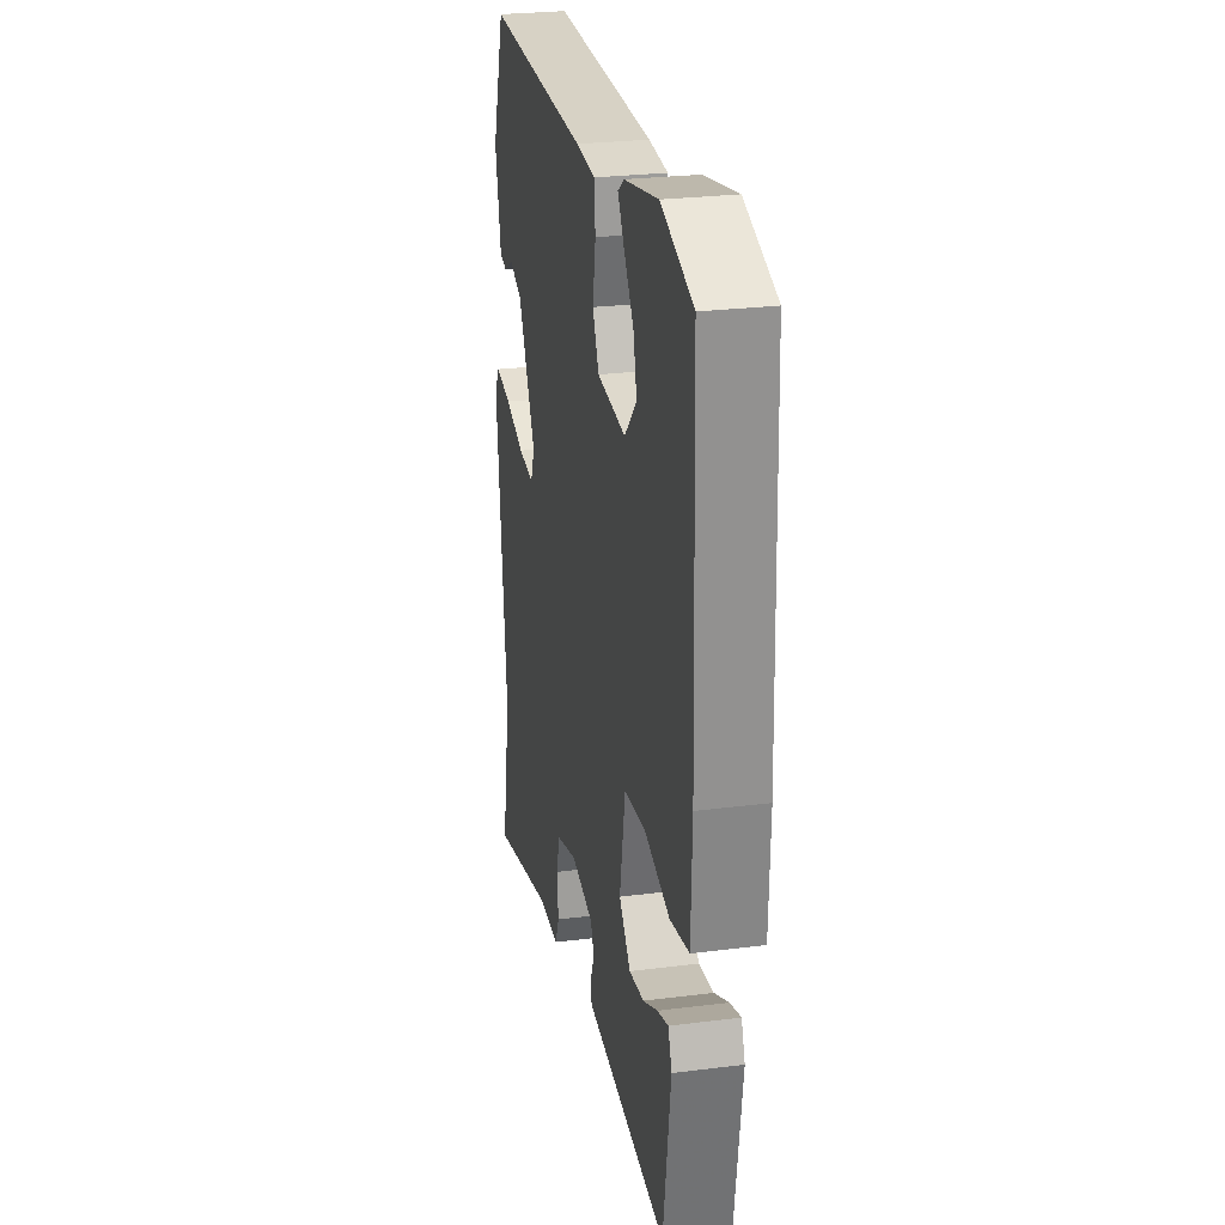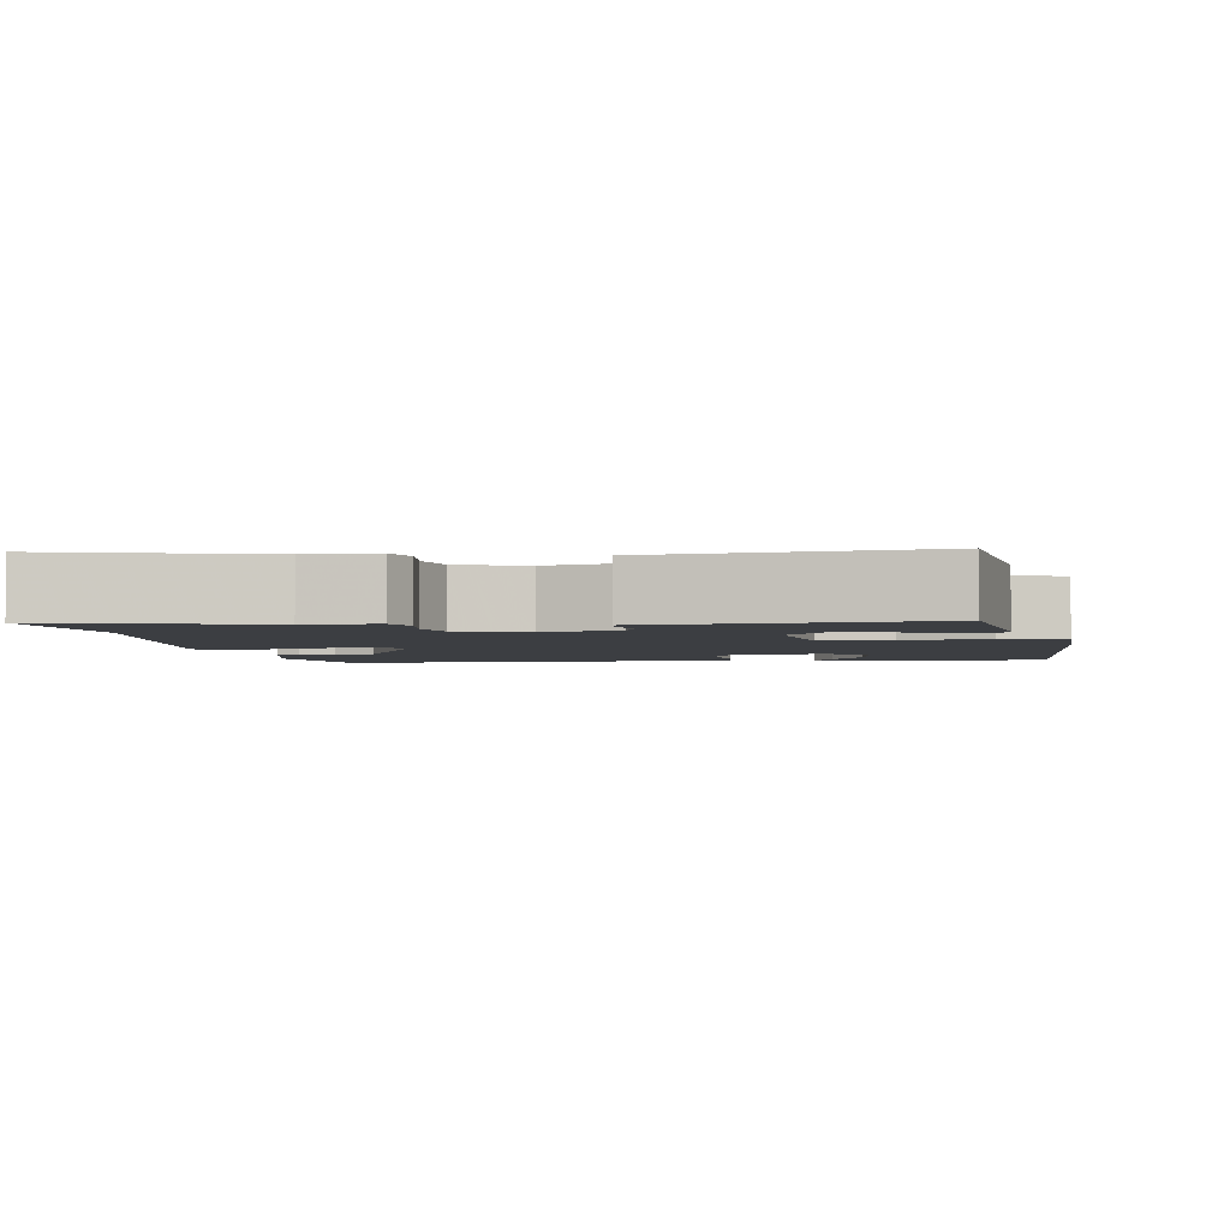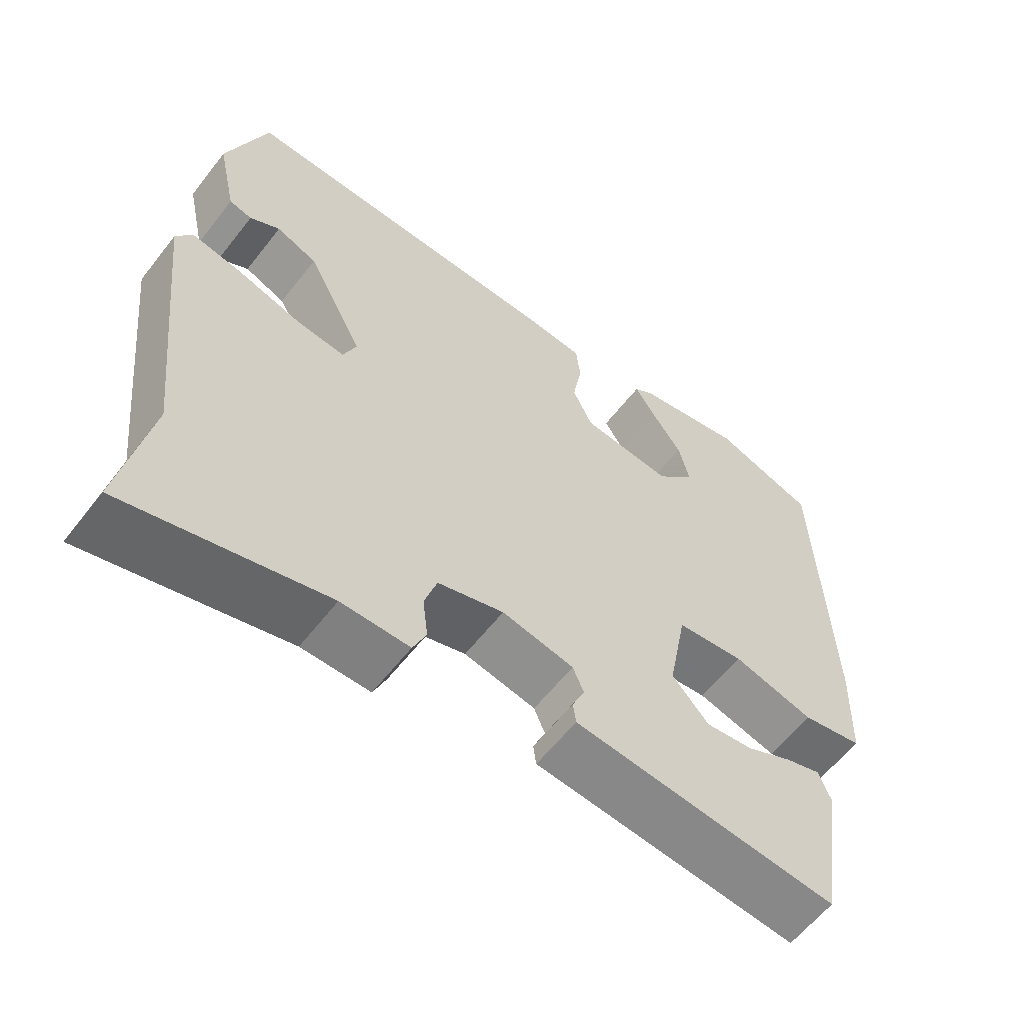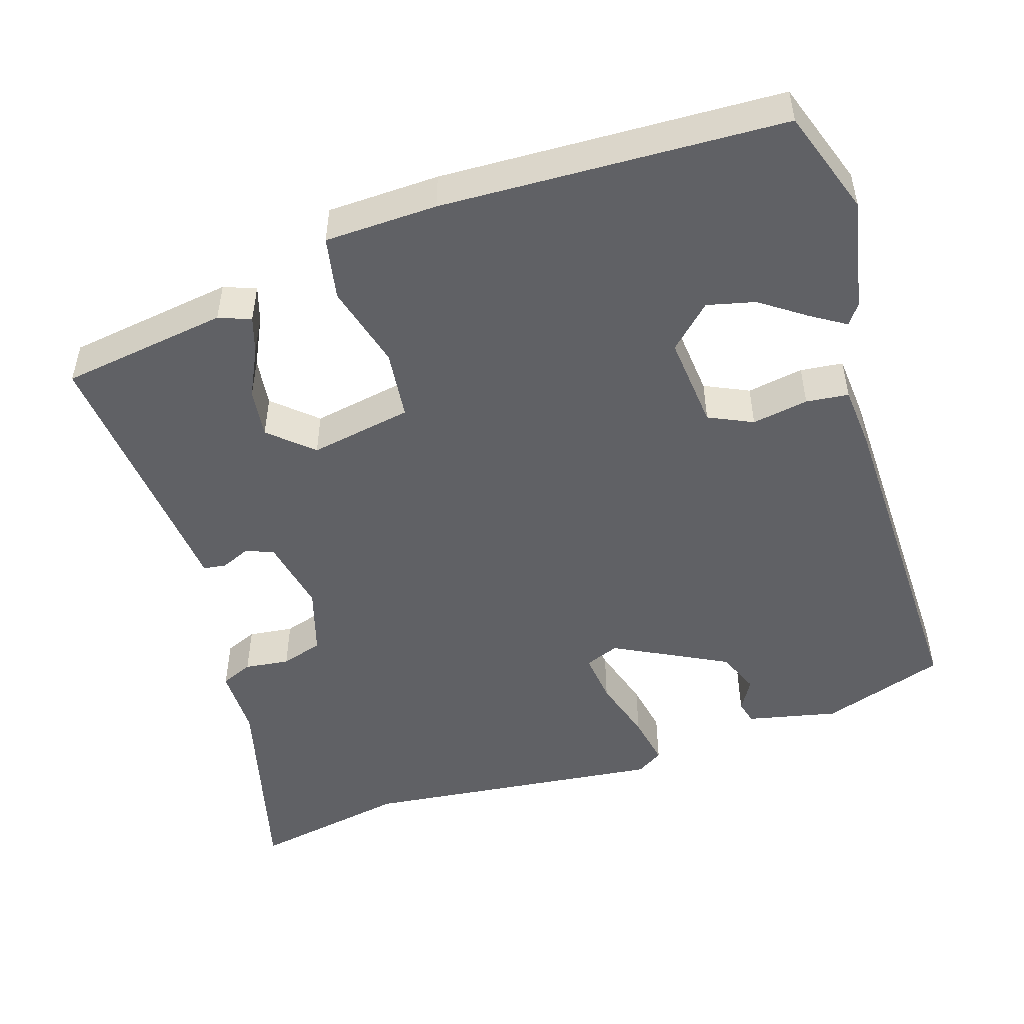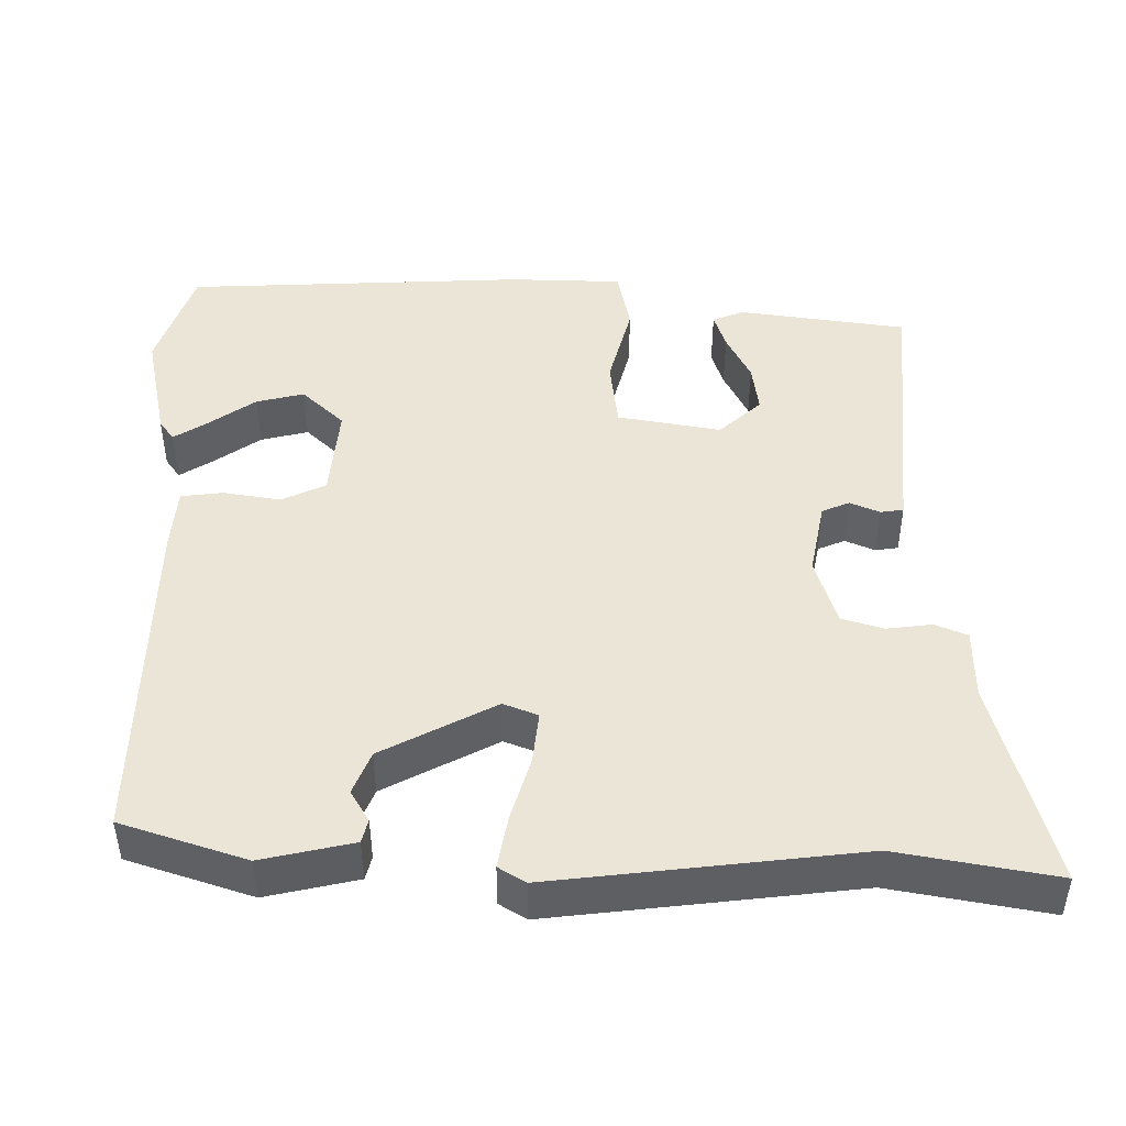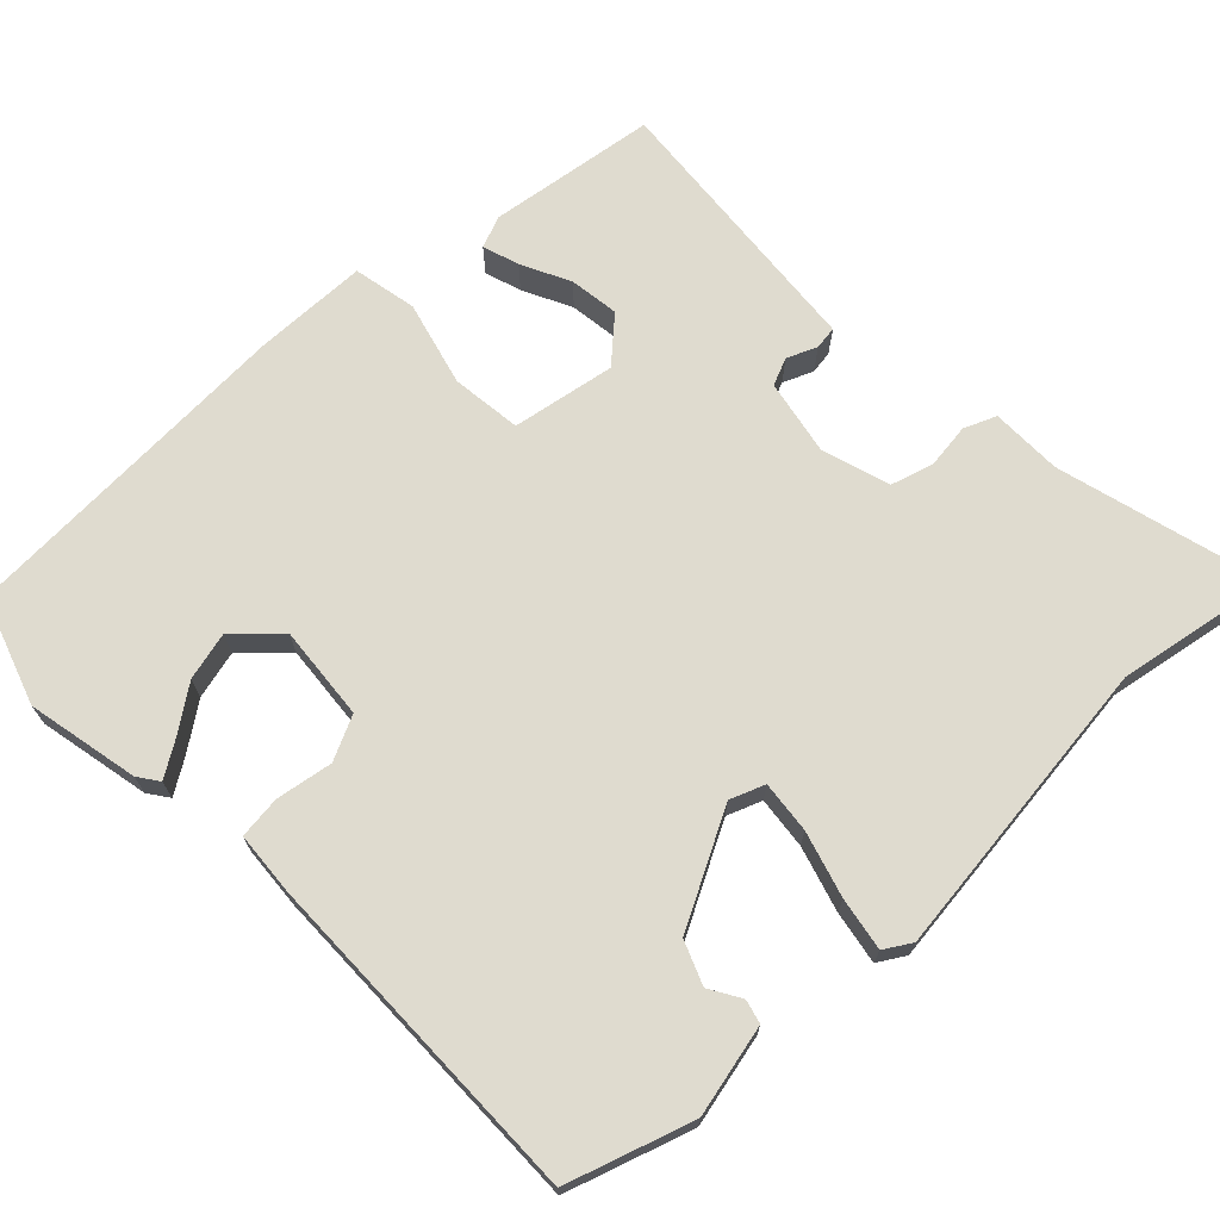
<metadata>
{"format":"obj","ext":"obj","renderer":"f3d","projection":"perspective","resolution":1024,"background":"white","views":[{"elev":26.3,"azim":-101.3,"up":"+Z"},{"elev":-3.2,"azim":-171.9,"up":"+Y"},{"elev":-60.1,"azim":142.3,"up":"+Z"},{"elev":-49.7,"azim":-72.4,"up":"+Y"},{"elev":46.0,"azim":89.9,"up":"+Y"},{"elev":70.3,"azim":45.6,"up":"+Y"}]}
</metadata>
<code>
v -0.429 0.07 -0.499
v -0.462 0.07 -0.279
v -0.446 0.07 -0.237
v -0.398 0.07 -0.252
v -0.334 0.07 -0.283
v -0.269 0.07 -0.291
v -0.219 0.07 -0.235
v -0.244 0.07 -0.1
v -0.336 0.07 -0.09
v -0.447 0.07 -0.12
v -0.53 0.07 -0.104
v -0.535 0.07 0.044
v -0.519 0.07 0.493
v -0.38 0.07 0.541
v -0.233 0.07 0.512
v -0.206 0.07 0.493
v -0.234 0.07 0.448
v -0.276 0.07 0.388
v -0.291 0.07 0.325
v -0.238 0.07 0.27
v -0.114 0.07 0.282
v -0.087 0.07 0.34
v -0.1 0.07 0.414
v -0.094 0.07 0.47
v -0.011 0.07 0.477
v 0.436 0.07 0.487
v 0.491 0.07 0.324
v 0.465 0.07 0.204
v 0.434 0.07 0.196
v 0.393 0.07 0.22
v 0.337 0.07 0.197
v 0.26 0.07 0.048
v 0.278 0.07 0.003
v 0.346 0.07 0.011
v 0.431 0.07 0.037
v 0.5 0.07 0.05
v 0.522 0.07 0.015
v 0.478 0.07 -0.385
v 0.517 0.07 -0.592
v 0.244 0.07 -0.522
v 0.151 0.07 -0.522
v 0.133 0.07 -0.48
v 0.14 0.07 -0.421
v 0.123 0.07 -0.366
v 0.033 0.07 -0.339
v -0.065 0.07 -0.359
v -0.08 0.07 -0.395
v -0.063 0.07 -0.434
v -0.067 0.07 -0.464
v -0.141 0.07 -0.471
v -0.429 0 -0.499
v -0.462 0 -0.279
v -0.446 0 -0.237
v -0.398 0 -0.252
v -0.334 0 -0.283
v -0.269 0 -0.291
v -0.219 0 -0.235
v -0.244 0 -0.1
v -0.336 0 -0.09
v -0.447 0 -0.12
v -0.53 0 -0.104
v -0.535 0 0.044
v -0.519 0 0.493
v -0.38 0 0.541
v -0.233 0 0.512
v -0.206 0 0.493
v -0.234 0 0.448
v -0.276 0 0.388
v -0.291 0 0.325
v -0.238 0 0.27
v -0.114 0 0.282
v -0.087 0 0.34
v -0.1 0 0.414
v -0.094 0 0.47
v -0.011 0 0.477
v 0.436 0 0.487
v 0.491 0 0.324
v 0.465 0 0.204
v 0.434 0 0.196
v 0.393 0 0.22
v 0.337 0 0.197
v 0.26 0 0.048
v 0.278 0 0.003
v 0.346 0 0.011
v 0.431 0 0.037
v 0.5 0 0.05
v 0.522 0 0.015
v 0.478 0 -0.385
v 0.517 0 -0.592
v 0.244 0 -0.522
v 0.151 0 -0.522
v 0.133 0 -0.48
v 0.14 0 -0.421
v 0.123 0 -0.366
v 0.033 0 -0.339
v -0.065 0 -0.359
v -0.08 0 -0.395
v -0.063 0 -0.434
v -0.067 0 -0.464
v -0.141 0 -0.471
f 47 48 49 50
f 50 1 2
f 47 50 2
f 46 47 2
f 45 46 2
f 40 41 42 43
f 40 43 44
f 39 40 44
f 38 39 44
f 38 44 45
f 37 38 45
f 36 37 45
f 35 36 45
f 34 35 45
f 28 29 30
f 27 28 30
f 26 27 30
f 25 26 30
f 25 30 31
f 24 25 31
f 23 24 31
f 22 23 31
f 21 22 31 32
f 16 17 18
f 15 16 18
f 14 15 18
f 13 14 18
f 12 13 18
f 12 18 19
f 12 19 20
f 11 12 20
f 10 11 20
f 9 10 20
f 2 3 4 5
f 2 5 6
f 45 2 6
f 45 6 7
f 34 45 7
f 33 34 7
f 21 32 33
f 20 21 33
f 9 20 33
f 8 9 33
f 7 8 33
f 100 99 98 97
f 52 51 100
f 52 100 97
f 52 97 96
f 52 96 95
f 93 92 91 90
f 94 93 90
f 94 90 89
f 94 89 88
f 95 94 88
f 95 88 87
f 95 87 86
f 95 86 85
f 95 85 84
f 80 79 78
f 80 78 77
f 80 77 76
f 80 76 75
f 81 80 75
f 81 75 74
f 81 74 73
f 81 73 72
f 82 81 72 71
f 68 67 66
f 68 66 65
f 68 65 64
f 68 64 63
f 68 63 62
f 69 68 62
f 70 69 62
f 70 62 61
f 70 61 60
f 70 60 59
f 55 54 53 52
f 56 55 52
f 56 52 95
f 57 56 95
f 57 95 84
f 57 84 83
f 83 82 71
f 83 71 70
f 83 70 59
f 83 59 58
f 83 58 57
f 1 51 52 2
f 2 52 53 3
f 3 53 54 4
f 4 54 55 5
f 5 55 56 6
f 6 56 57 7
f 7 57 58 8
f 8 58 59 9
f 9 59 60 10
f 10 60 61 11
f 11 61 62 12
f 12 62 63 13
f 13 63 64 14
f 14 64 65 15
f 15 65 66 16
f 16 66 67 17
f 17 67 68 18
f 18 68 69 19
f 19 69 70 20
f 20 70 71 21
f 21 71 72 22
f 22 72 73 23
f 23 73 74 24
f 24 74 75 25
f 25 75 76 26
f 26 76 77 27
f 27 77 78 28
f 28 78 79 29
f 29 79 80 30
f 30 80 81 31
f 31 81 82 32
f 32 82 83 33
f 33 83 84 34
f 34 84 85 35
f 35 85 86 36
f 36 86 87 37
f 37 87 88 38
f 38 88 89 39
f 39 89 90 40
f 40 90 91 41
f 41 91 92 42
f 42 92 93 43
f 43 93 94 44
f 44 94 95 45
f 45 95 96 46
f 46 96 97 47
f 47 97 98 48
f 48 98 99 49
f 49 99 100 50
f 50 100 51 1

</code>
